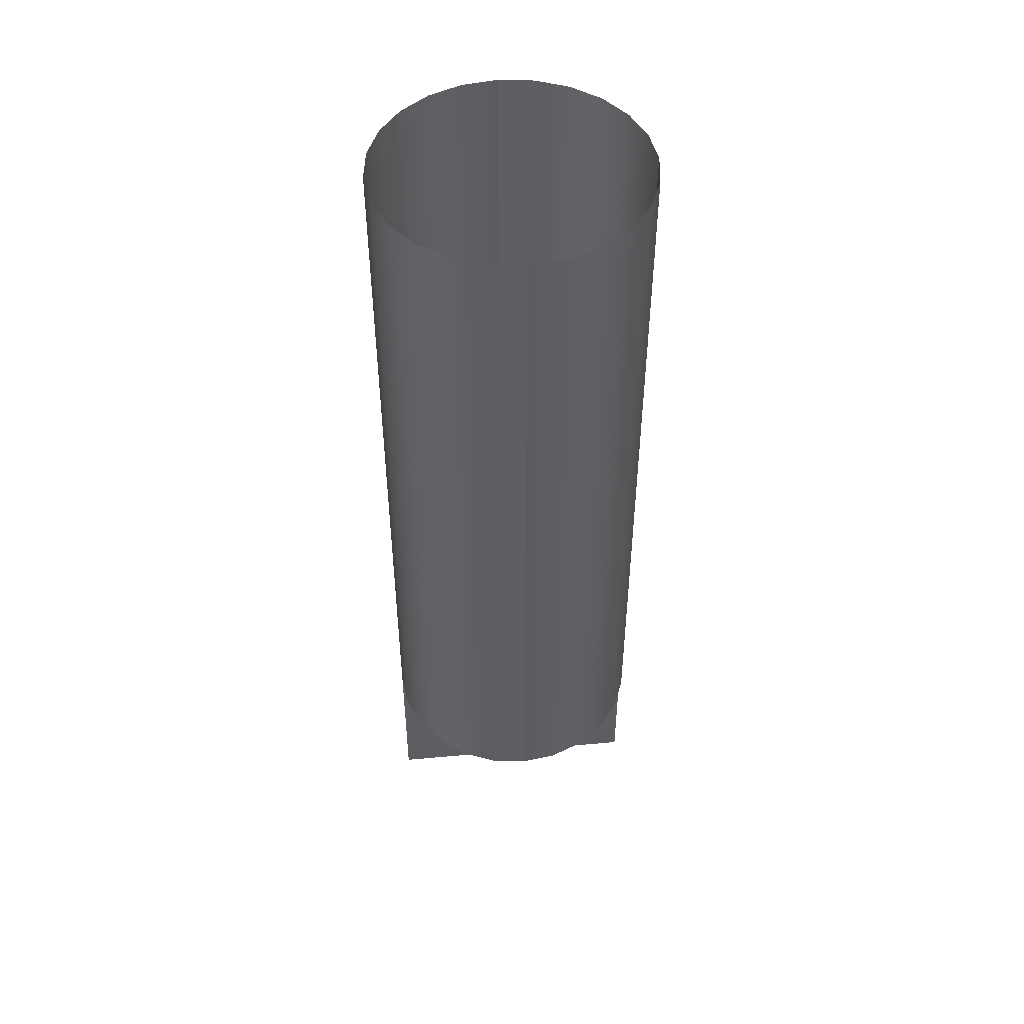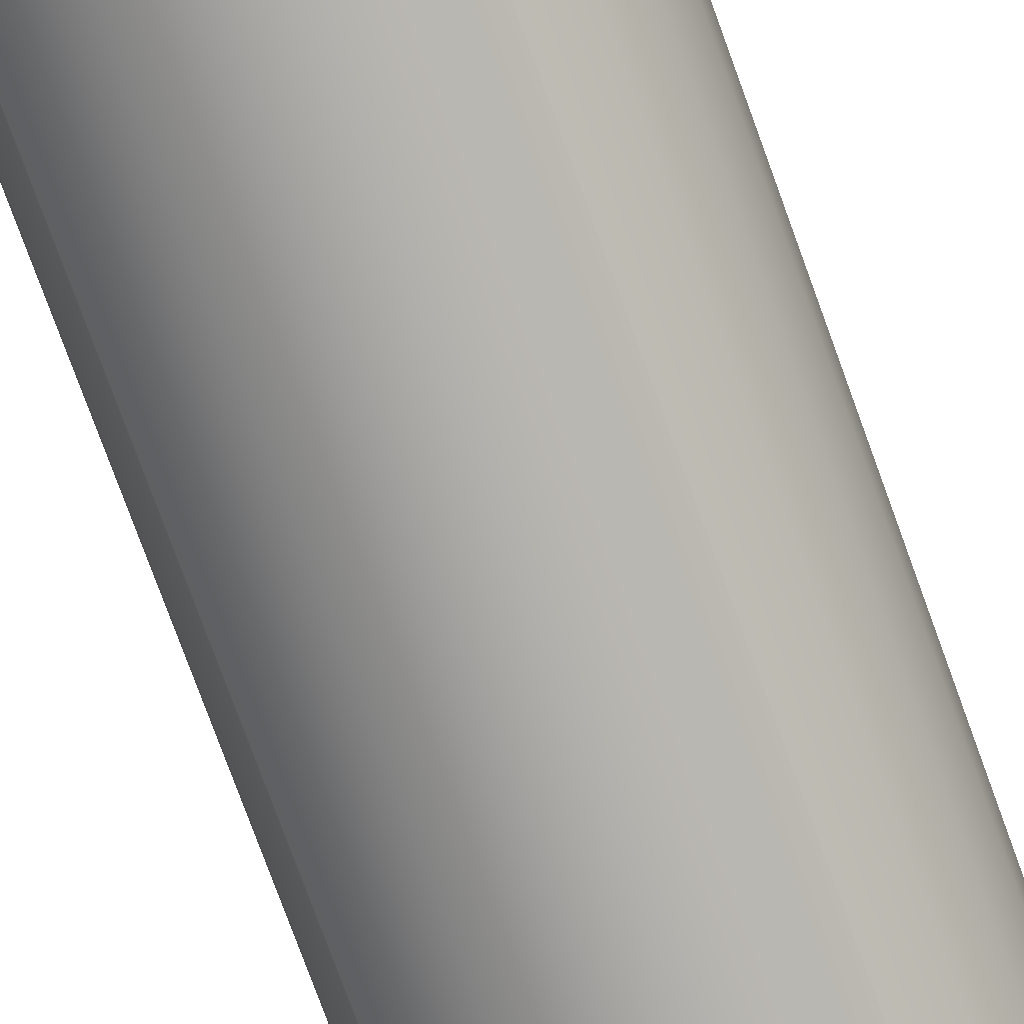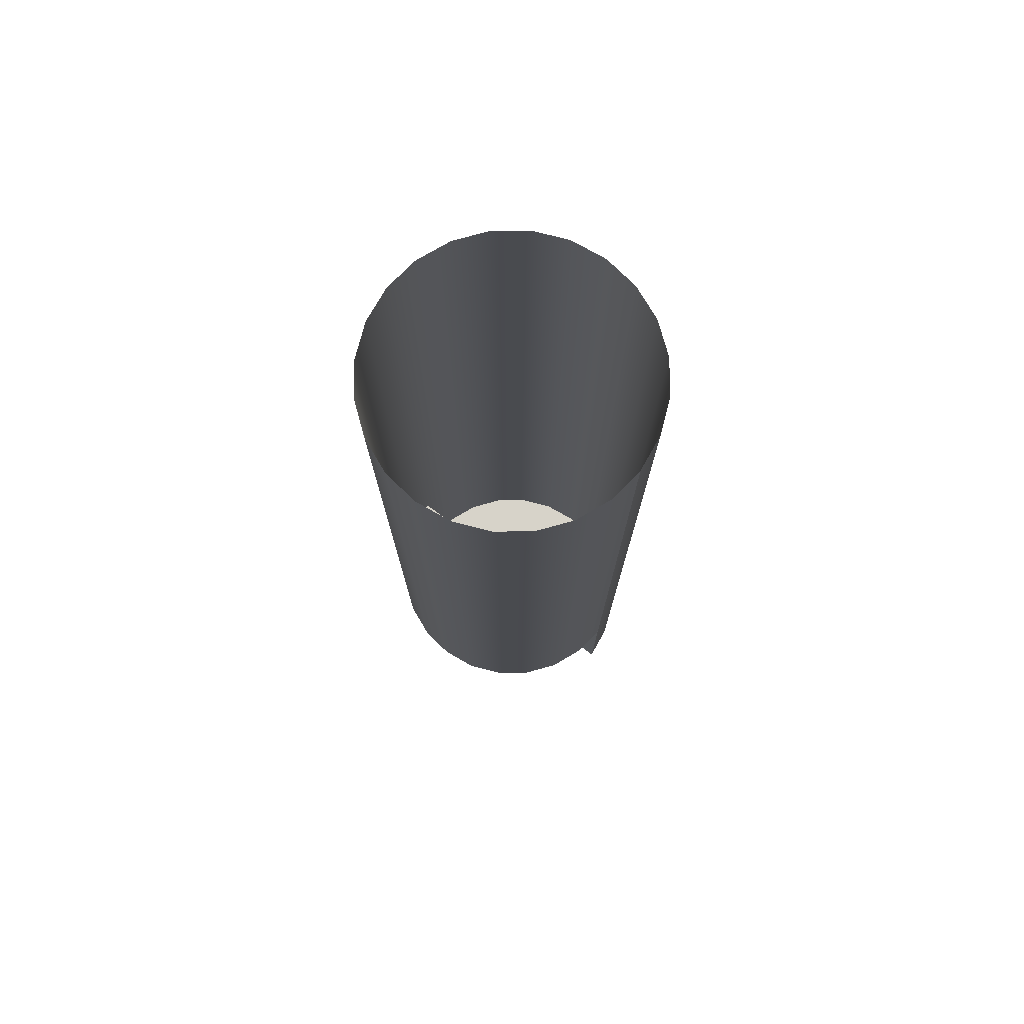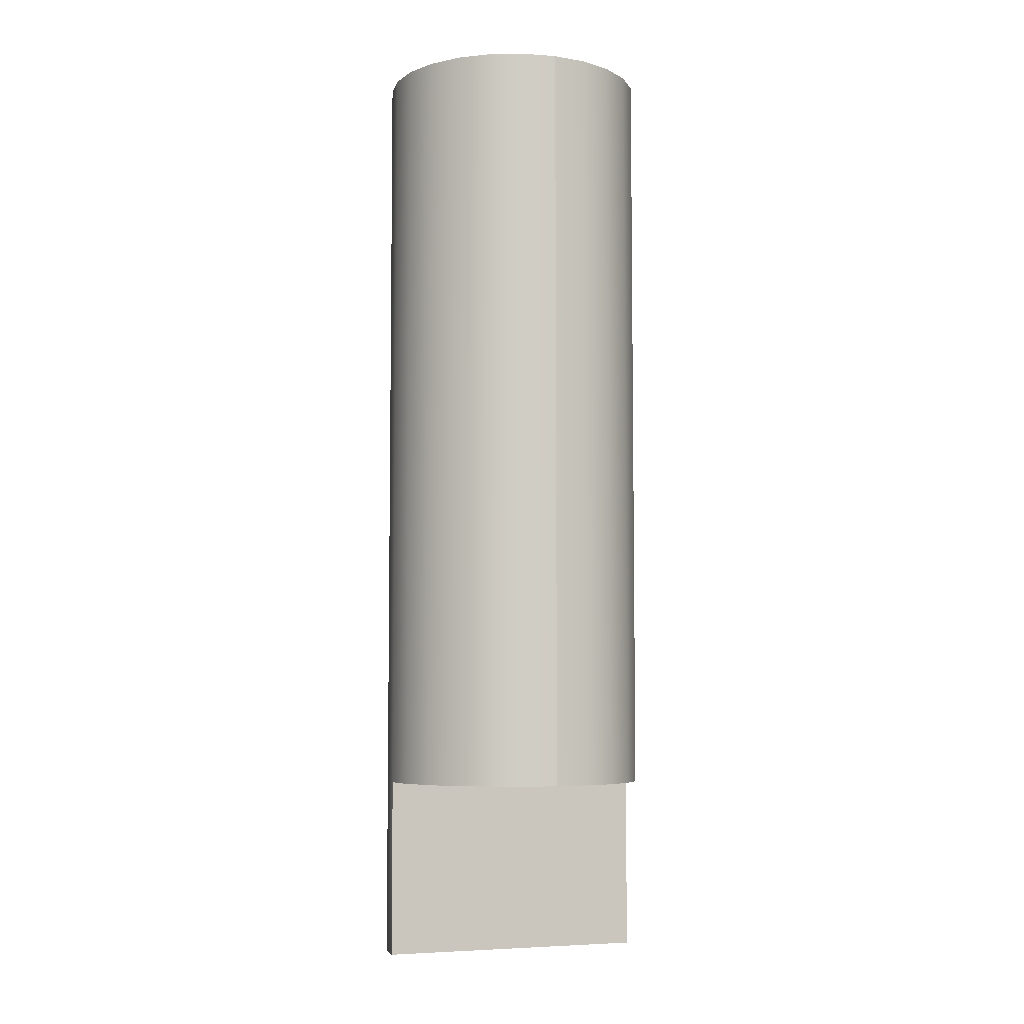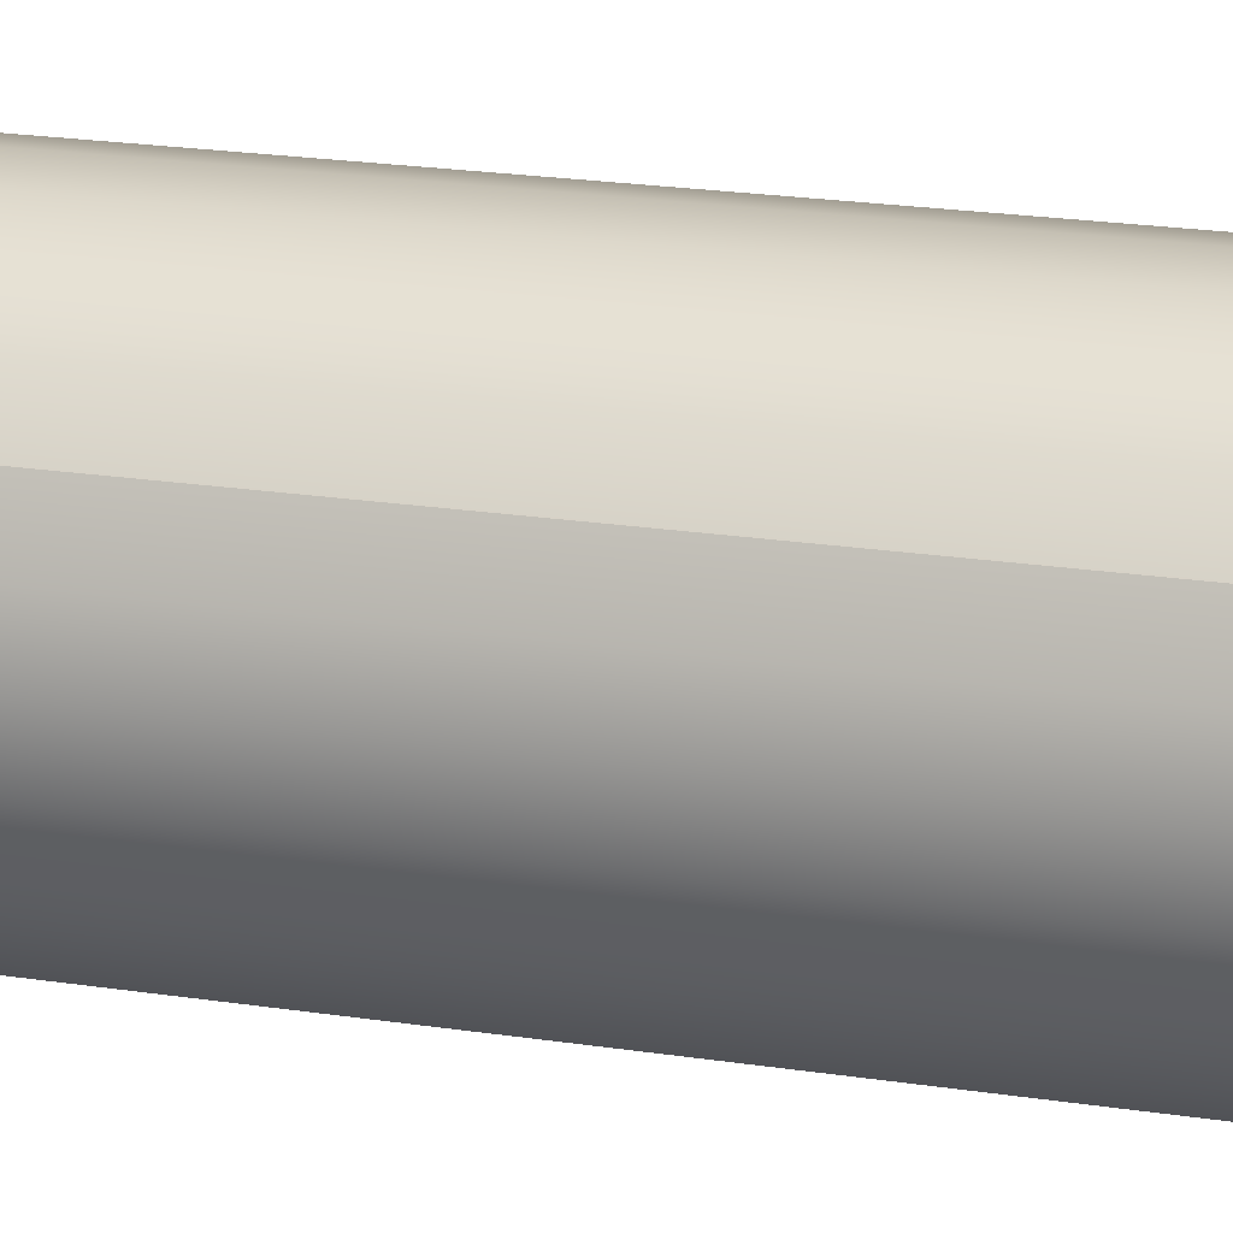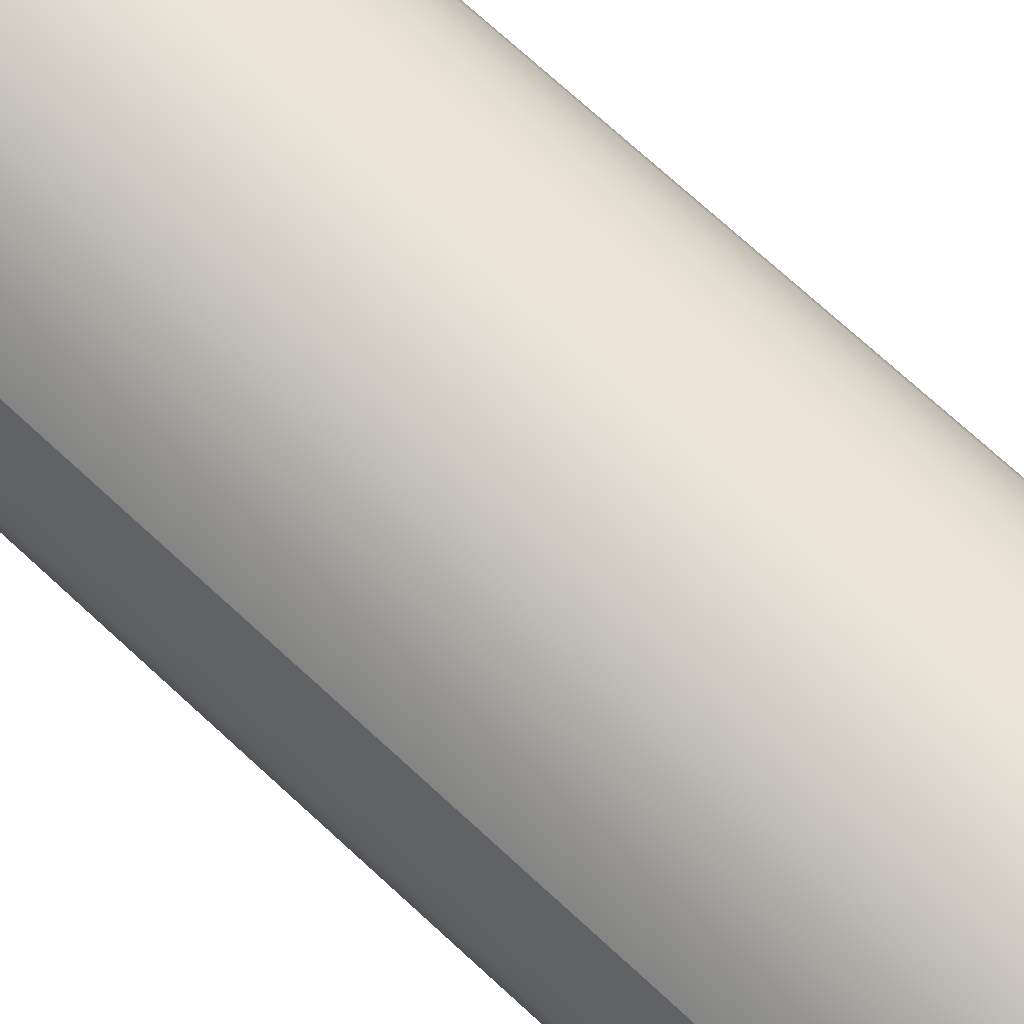
<metadata>
{"format":"obj","ext":"obj","renderer":"f3d","projection":"perspective","resolution":1024,"background":"white","views":[{"elev":48.8,"azim":52.3,"up":"+Y"},{"elev":-77.1,"azim":20.0,"up":"+Z"},{"elev":76.1,"azim":95.2,"up":"+Y"},{"elev":-5.7,"azim":38.3,"up":"+Y"},{"elev":19.7,"azim":106.5,"up":"+Z"},{"elev":69.8,"azim":133.1,"up":"+Z"}]}
</metadata>
<code>
o mesh38/mesh38-geometry#mesh38-geometry
v 0.2432 -0.6654 -0.2177
v 0.2425 -0.6997 -0.2188
v 0.2432 -0.6997 -0.2177
v 0.2425 -0.6654 -0.2188
v 0.2494 -0.6997 -0.2252
v 0.2442 -0.6654 -0.2169
v 0.2421 -0.6997 -0.2199
v 0.2442 -0.6997 -0.2169
v 0.2442 -0.6932 -0.2169
v 0.2421 -0.6654 -0.2199
v 0.2494 -0.6932 -0.2252
v 0.2419 -0.6997 -0.2212
v 0.2454 -0.6654 -0.2164
v 0.2419 -0.6654 -0.2212
v 0.2482 -0.6997 -0.2257
v 0.2421 -0.6997 -0.2225
v 0.2454 -0.6932 -0.2164
v 0.2494 -0.6703 -0.2252
v 0.247 -0.6997 -0.2259
v 0.2421 -0.6654 -0.2225
v 0.2427 -0.6997 -0.2236
v 0.2467 -0.6654 -0.2162
v 0.2467 -0.6932 -0.2162
v 0.2494 -0.6654 -0.2252
v 0.2504 -0.6654 -0.2244
v 0.2457 -0.6997 -0.2258
v 0.2482 -0.6654 -0.2257
v 0.2427 -0.6752 -0.2236
v 0.2435 -0.6997 -0.2246
v 0.2479 -0.6932 -0.2163
v 0.2504 -0.6932 -0.2244
v 0.2445 -0.6997 -0.2254
v 0.247 -0.6654 -0.2259
v 0.2427 -0.6703 -0.2236
v 0.2435 -0.6654 -0.2246
v 0.2479 -0.6654 -0.2163
v 0.2491 -0.6932 -0.2168
v 0.2511 -0.6654 -0.2234
v 0.2511 -0.6932 -0.2234
v 0.2457 -0.6654 -0.2258
v 0.2427 -0.6654 -0.2236
v 0.2445 -0.6654 -0.2254
v 0.2502 -0.6932 -0.2175
v 0.2491 -0.6654 -0.2168
v 0.2516 -0.6932 -0.2222
v 0.251 -0.6932 -0.2185
v 0.2502 -0.6654 -0.2175
v 0.2516 -0.6654 -0.2222
v 0.2517 -0.6932 -0.2209
v 0.2515 -0.6932 -0.2196
v 0.251 -0.6752 -0.2185
v 0.2515 -0.6654 -0.2196
v 0.251 -0.6703 -0.2185
v 0.2517 -0.6654 -0.2209
v 0.251 -0.6654 -0.2185
f 1 2 3
f 2 1 4
f 3 2 1
f 4 1 2
f 5 3 2
f 2 3 5
f 3 6 1
f 1 6 3
f 4 7 2
f 2 7 4
f 3 5 8
f 8 5 3
f 5 2 7
f 7 2 5
f 3 9 6
f 6 9 3
f 7 4 10
f 10 4 7
f 11 8 5
f 5 8 11
f 9 3 8
f 8 3 9
f 5 7 12
f 12 7 5
f 9 13 6
f 6 13 9
f 14 7 10
f 10 7 14
f 8 11 9
f 9 11 8
f 15 11 5
f 5 11 15
f 7 14 12
f 12 14 7
f 5 12 16
f 16 12 5
f 13 9 17
f 17 9 13
f 11 17 9
f 9 17 11
f 11 15 18
f 18 15 11
f 5 19 15
f 15 19 5
f 20 12 14
f 14 12 20
f 12 20 16
f 16 20 12
f 5 16 21
f 21 16 5
f 17 22 13
f 13 22 17
f 17 11 23
f 23 11 17
f 18 15 24
f 24 15 18
f 25 11 18
f 18 11 25
f 5 26 19
f 19 26 5
f 19 27 15
f 15 27 19
f 28 16 20
f 20 16 28
f 16 28 21
f 21 28 16
f 5 21 29
f 29 21 5
f 22 17 23
f 23 17 22
f 23 11 30
f 30 11 23
f 24 15 27
f 27 15 24
f 25 18 24
f 24 18 25
f 11 25 31
f 31 25 11
f 5 32 26
f 26 32 5
f 26 33 19
f 19 33 26
f 27 19 33
f 33 19 27
f 28 20 34
f 34 20 28
f 35 21 28
f 28 21 35
f 21 35 29
f 29 35 21
f 5 29 32
f 32 29 5
f 23 36 22
f 22 36 23
f 30 11 37
f 37 11 30
f 36 23 30
f 30 23 36
f 38 31 25
f 25 31 38
f 39 11 31
f 31 11 39
f 32 40 26
f 26 40 32
f 33 26 40
f 40 26 33
f 34 20 41
f 41 20 34
f 35 28 34
f 34 28 35
f 42 29 35
f 35 29 42
f 29 42 32
f 32 42 29
f 37 11 43
f 43 11 37
f 44 30 37
f 37 30 44
f 30 44 36
f 36 44 30
f 31 38 39
f 39 38 31
f 45 11 39
f 39 11 45
f 40 32 42
f 42 32 40
f 35 34 41
f 41 34 35
f 43 11 46
f 46 11 43
f 47 37 43
f 43 37 47
f 37 47 44
f 44 47 37
f 48 39 38
f 38 39 48
f 49 11 45
f 45 11 49
f 39 48 45
f 45 48 39
f 46 11 50
f 50 11 46
f 51 43 46
f 46 43 51
f 43 51 47
f 47 51 43
f 50 11 49
f 49 11 50
f 48 49 45
f 45 49 48
f 52 46 50
f 50 46 52
f 46 52 51
f 51 52 46
f 47 51 53
f 53 51 47
f 54 50 49
f 49 50 54
f 49 48 54
f 54 48 49
f 50 54 52
f 52 54 50
f 51 52 53
f 53 52 51
f 47 53 55
f 55 53 47
f 53 52 55
f 55 52 53

</code>
